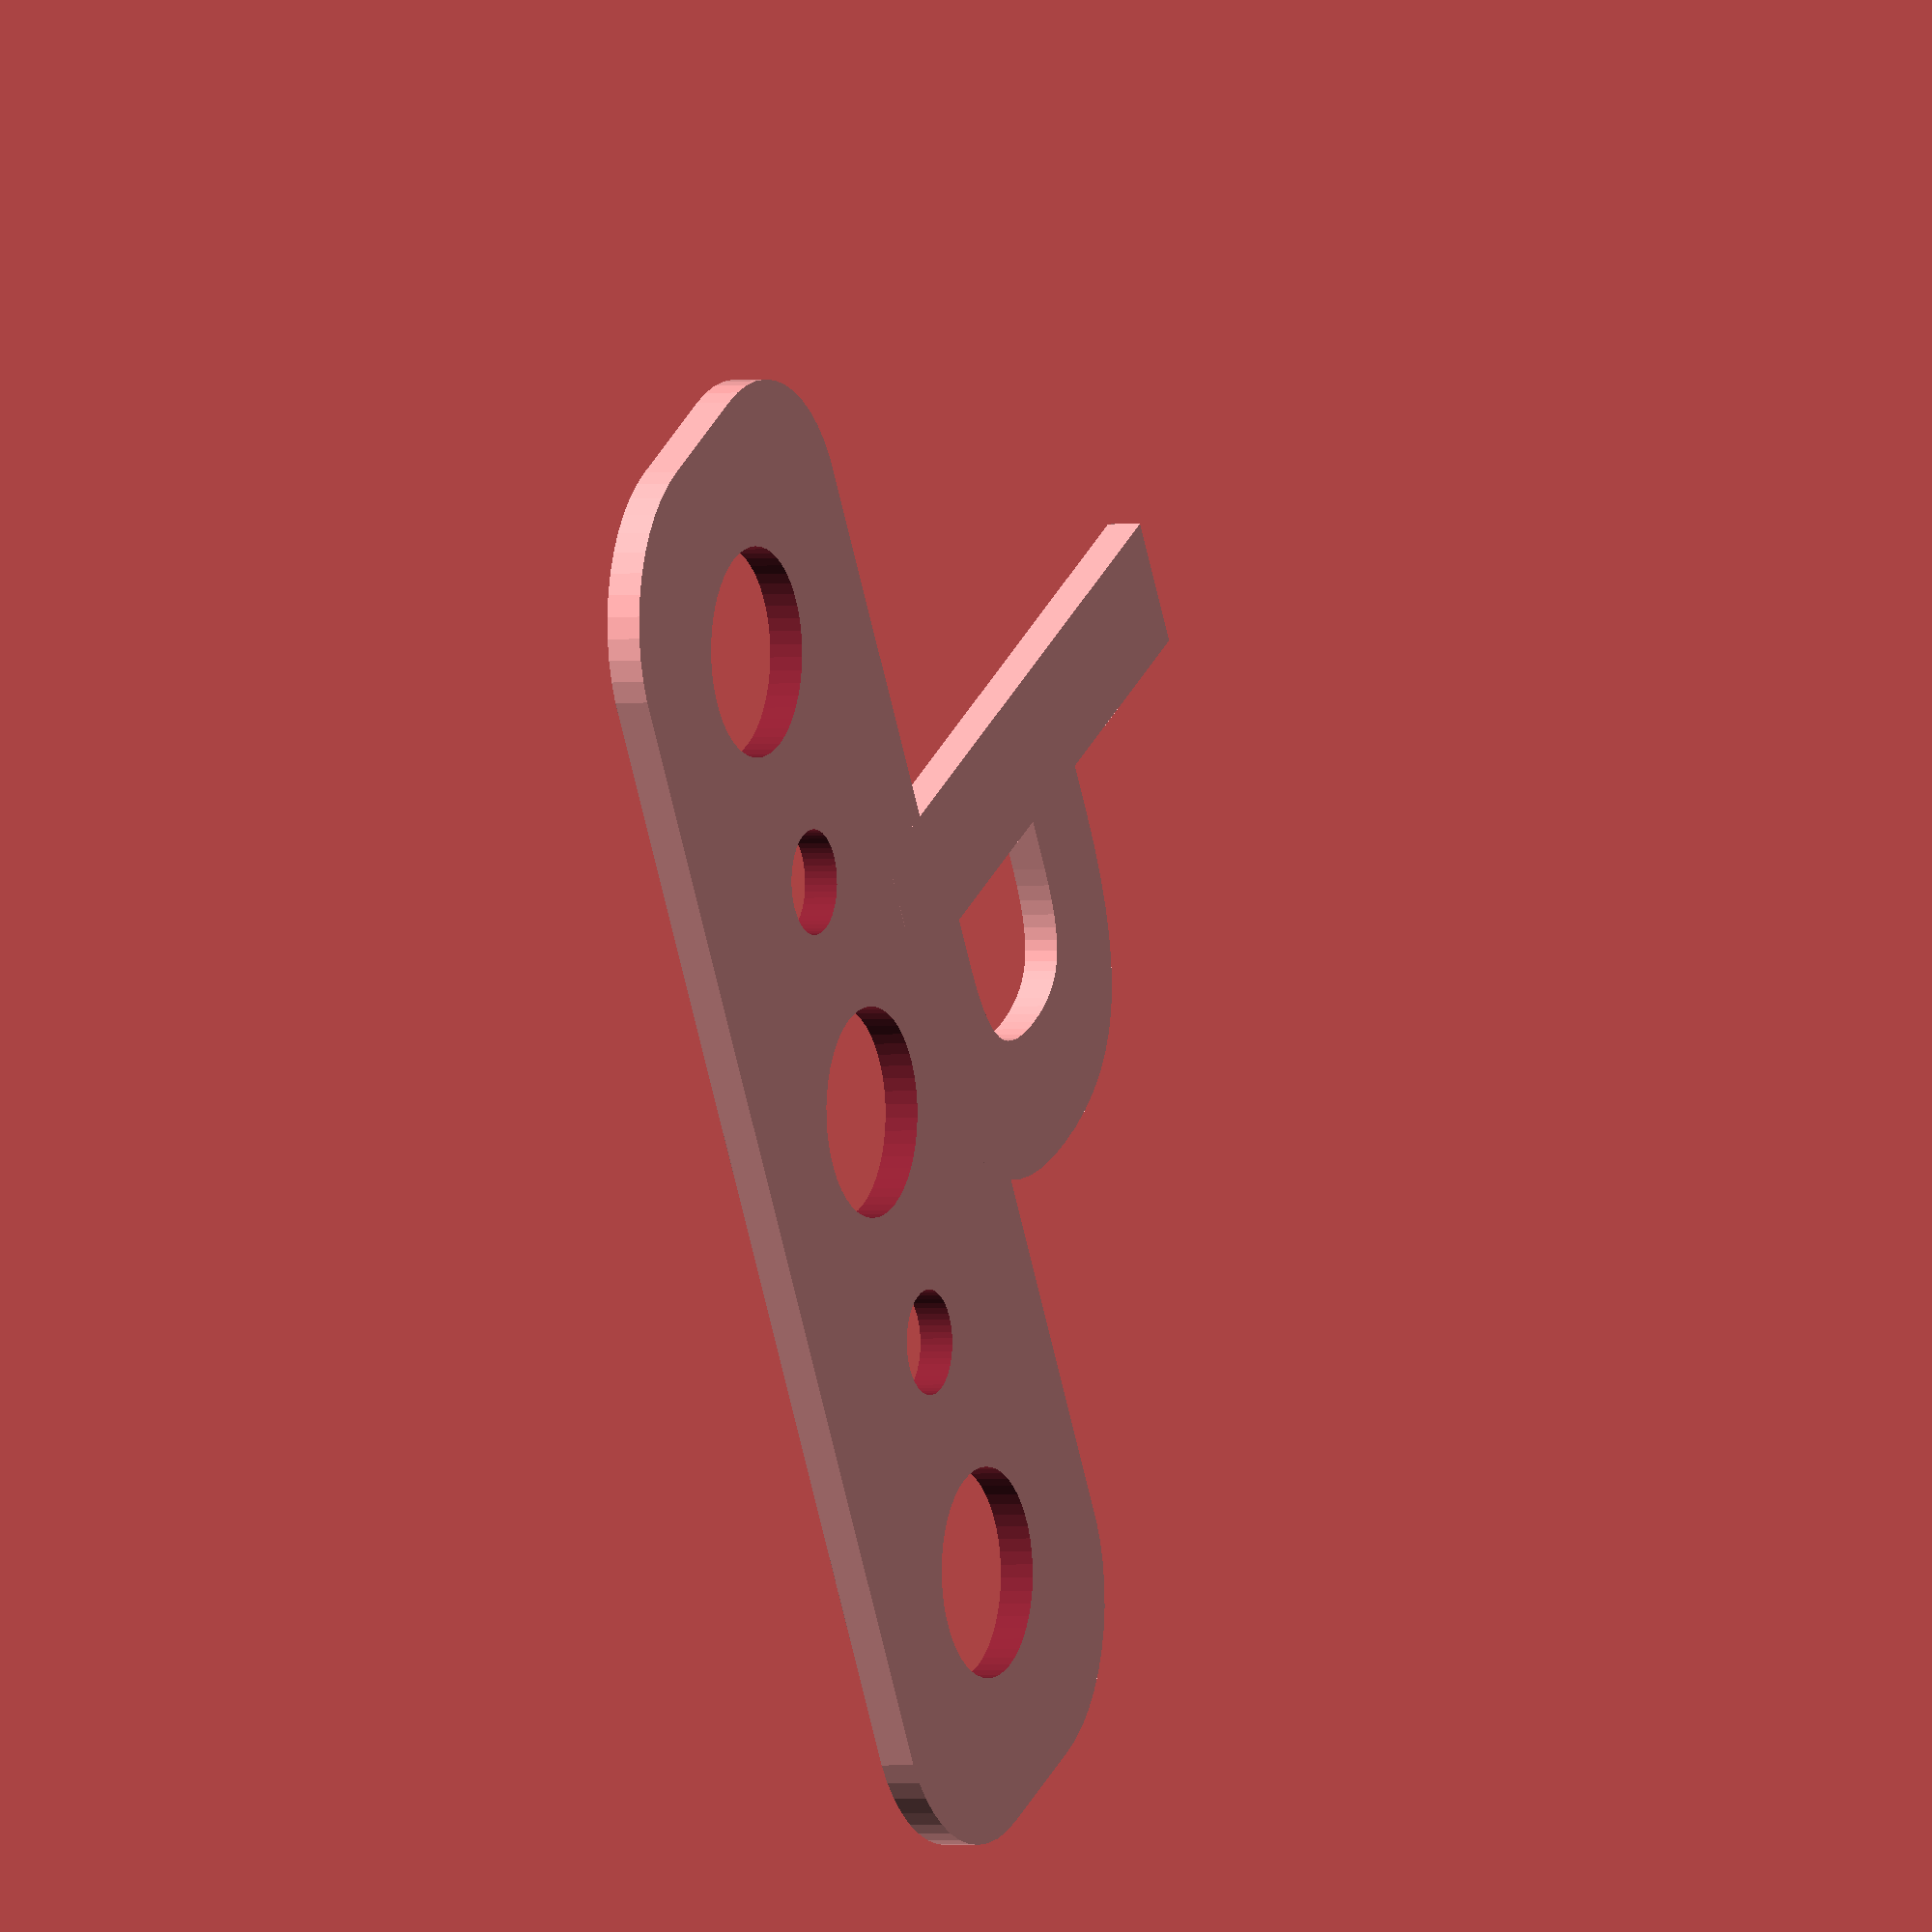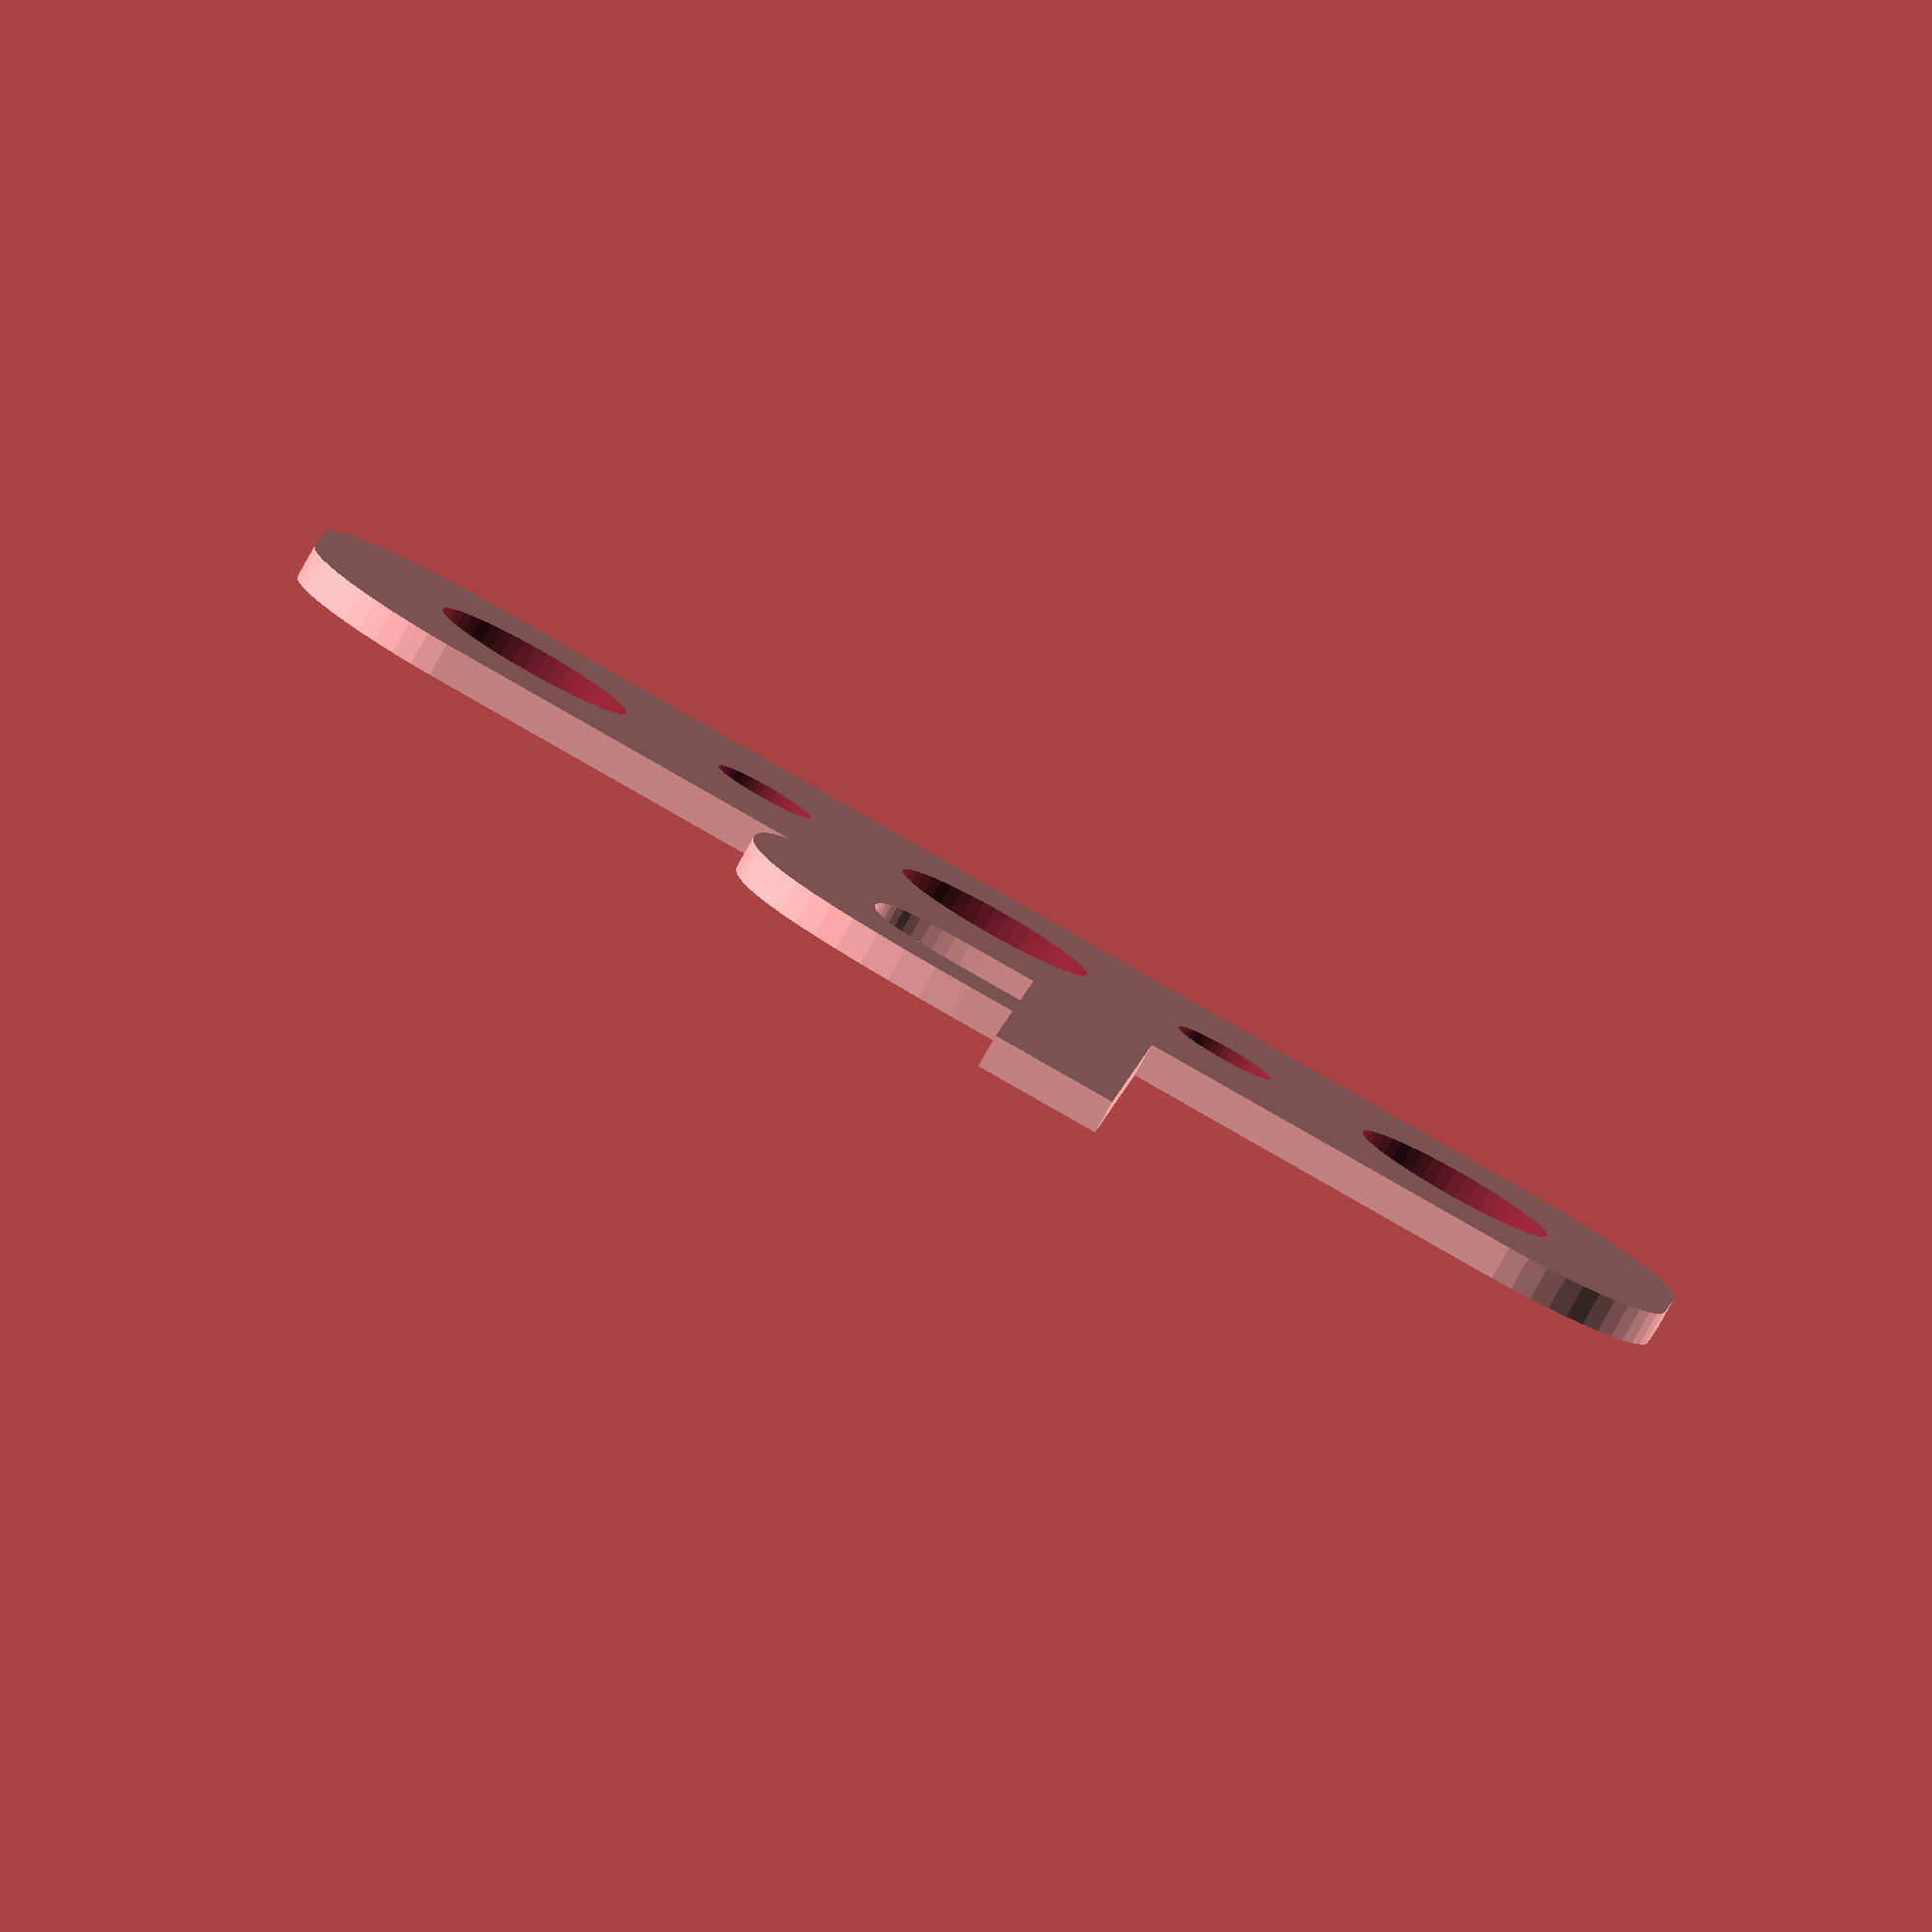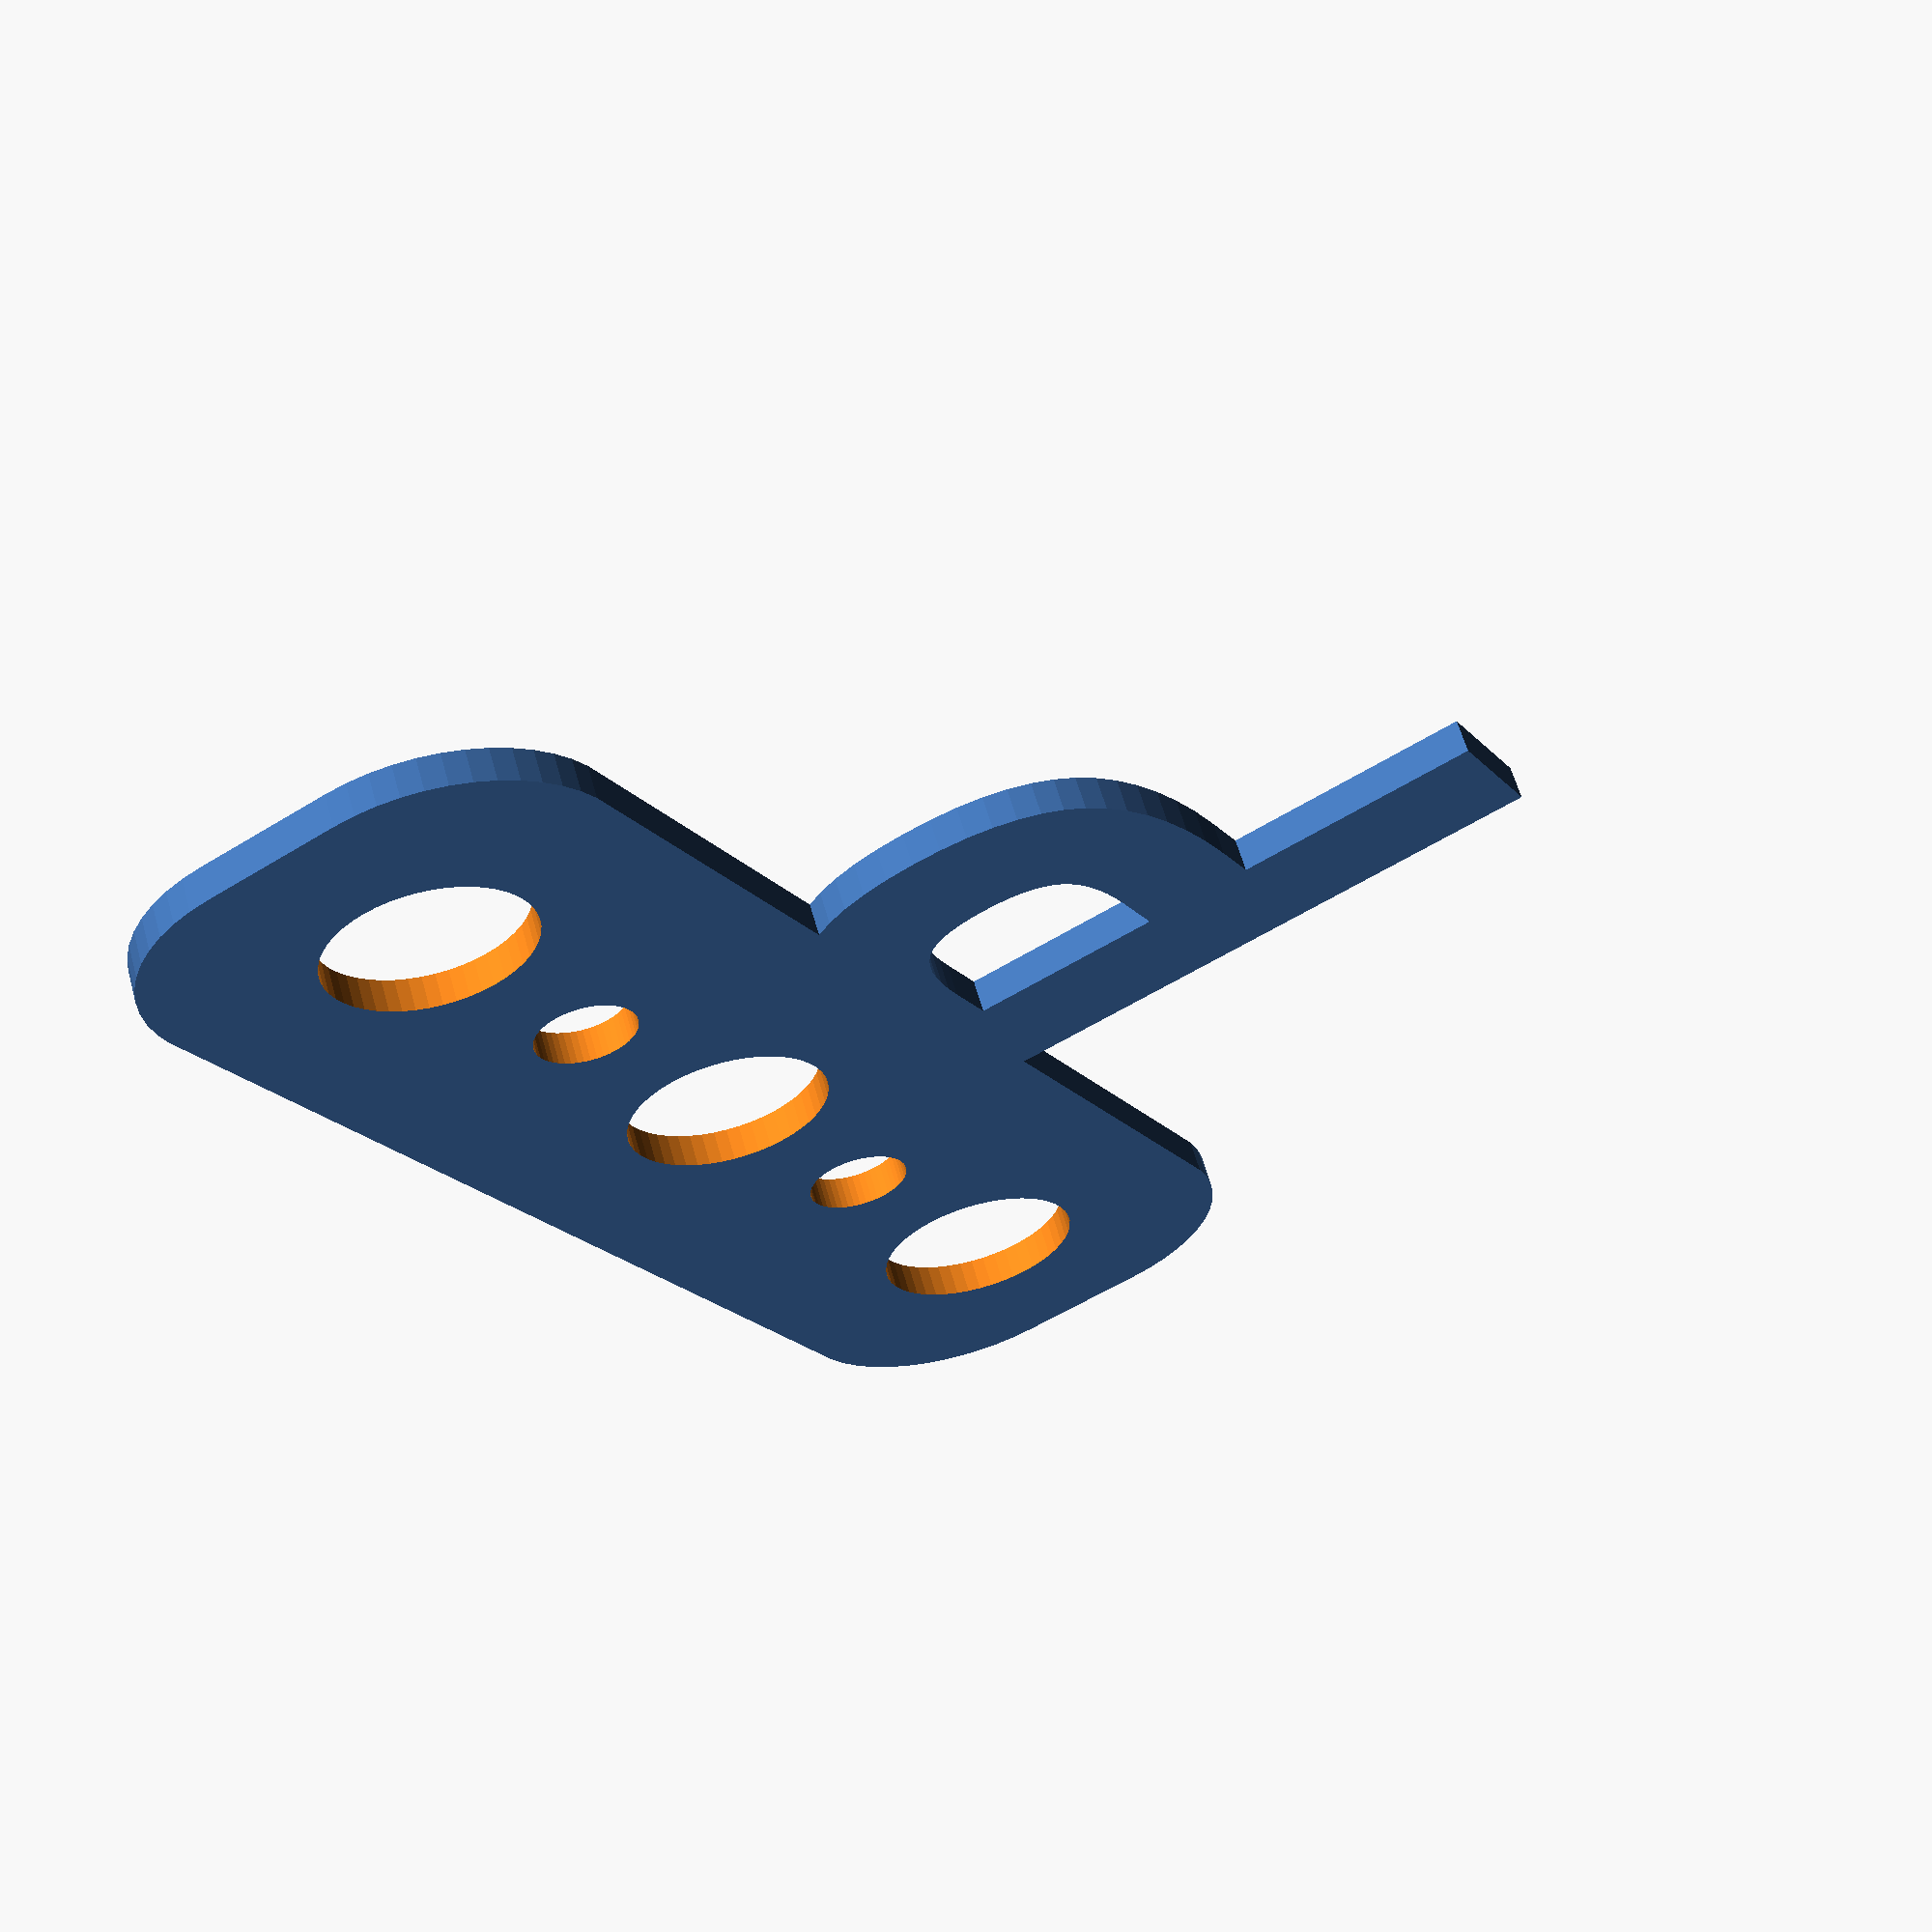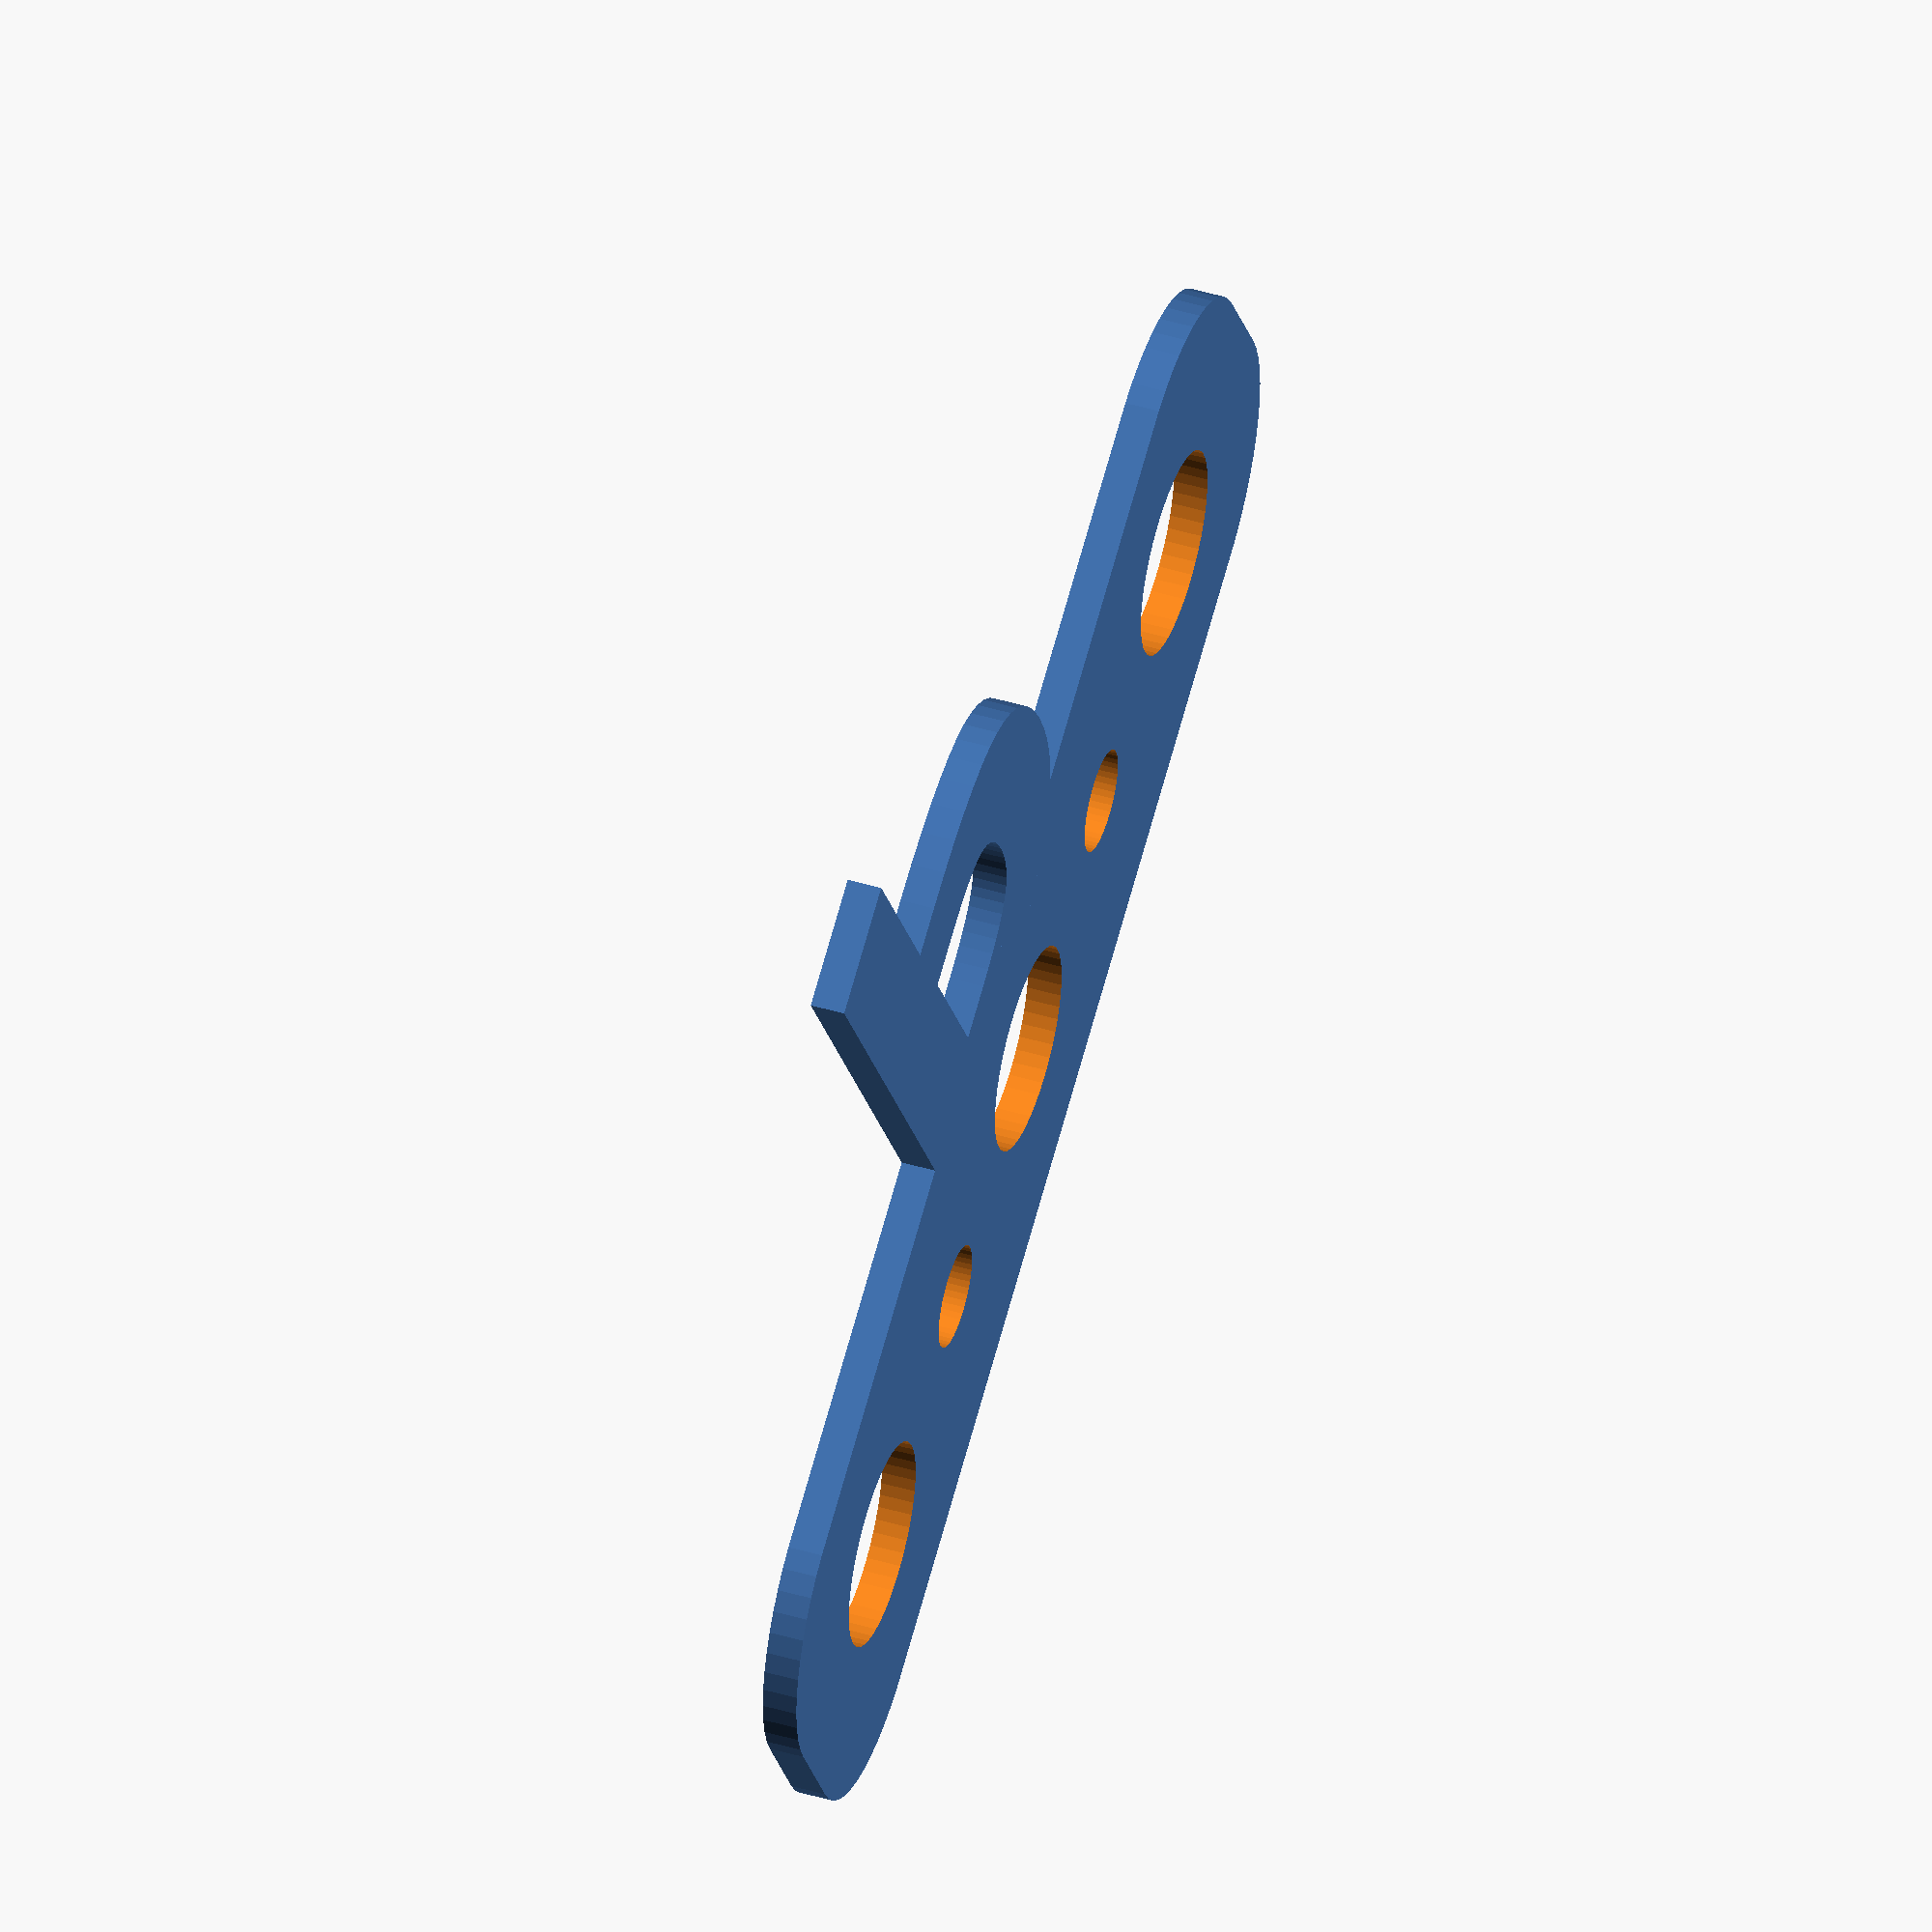
<openscad>
$fn = 50;


difference() {
	union() {
		hull() {
			translate(v = [-17.0000000000, 2.0000000000, 0]) {
				cylinder(h = 1, r = 5);
			}
			translate(v = [17.0000000000, 2.0000000000, 0]) {
				cylinder(h = 1, r = 5);
			}
			translate(v = [-17.0000000000, -2.0000000000, 0]) {
				cylinder(h = 1, r = 5);
			}
			translate(v = [17.0000000000, -2.0000000000, 0]) {
				cylinder(h = 1, r = 5);
			}
		}
		translate(v = [0, -5, 0]) {
			linear_extrude(height = 1) {
				text(font = "DejaVu Sans Mono:style=Bold", halign = "center", size = 19.0000000000, text = "P", valign = "top");
			}
		}
	}
	union() {
		translate(v = [-15.0000000000, 0.0000000000, 0]) {
			translate(v = [0, 0, -100]) {
				cylinder(h = 200, r = 3.0000000000);
			}
		}
		translate(v = [0, 0, -100]) {
			cylinder(h = 200, r = 3.0000000000);
		}
		translate(v = [15.0000000000, 0.0000000000, 0]) {
			translate(v = [0, 0, -100]) {
				cylinder(h = 200, r = 3.0000000000);
			}
		}
		translate(v = [-15.0000000000, 0.0000000000, 0]) {
			translate(v = [0, 0, -100]) {
				cylinder(h = 200, r = 1.5000000000);
			}
		}
		translate(v = [-7.5000000000, 0.0000000000, 0]) {
			translate(v = [0, 0, -100]) {
				cylinder(h = 200, r = 1.5000000000);
			}
		}
		translate(v = [0, 0, -100]) {
			cylinder(h = 200, r = 1.5000000000);
		}
		translate(v = [7.5000000000, 0.0000000000, 0]) {
			translate(v = [0, 0, -100]) {
				cylinder(h = 200, r = 1.5000000000);
			}
		}
		translate(v = [15.0000000000, 0.0000000000, 0]) {
			translate(v = [0, 0, -100]) {
				cylinder(h = 200, r = 1.5000000000);
			}
		}
	}
}
</openscad>
<views>
elev=180.9 azim=300.4 roll=64.5 proj=o view=solid
elev=82.3 azim=355.6 roll=150.7 proj=o view=wireframe
elev=119.5 azim=59.9 roll=195.7 proj=p view=wireframe
elev=313.4 azim=209.1 roll=108.4 proj=o view=wireframe
</views>
